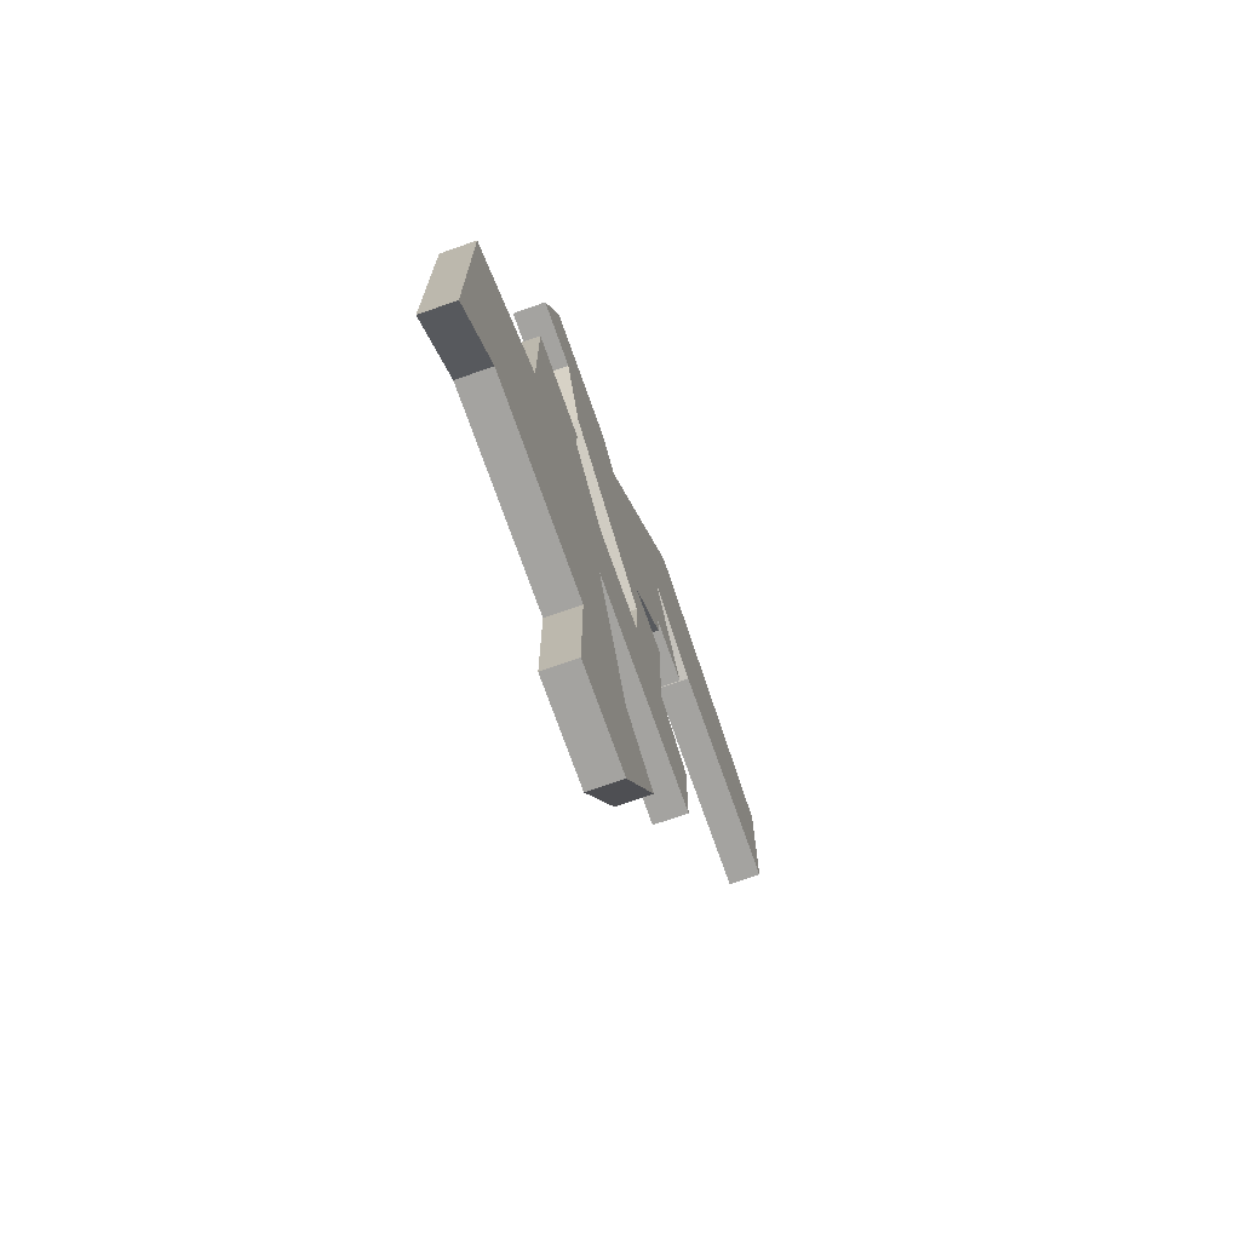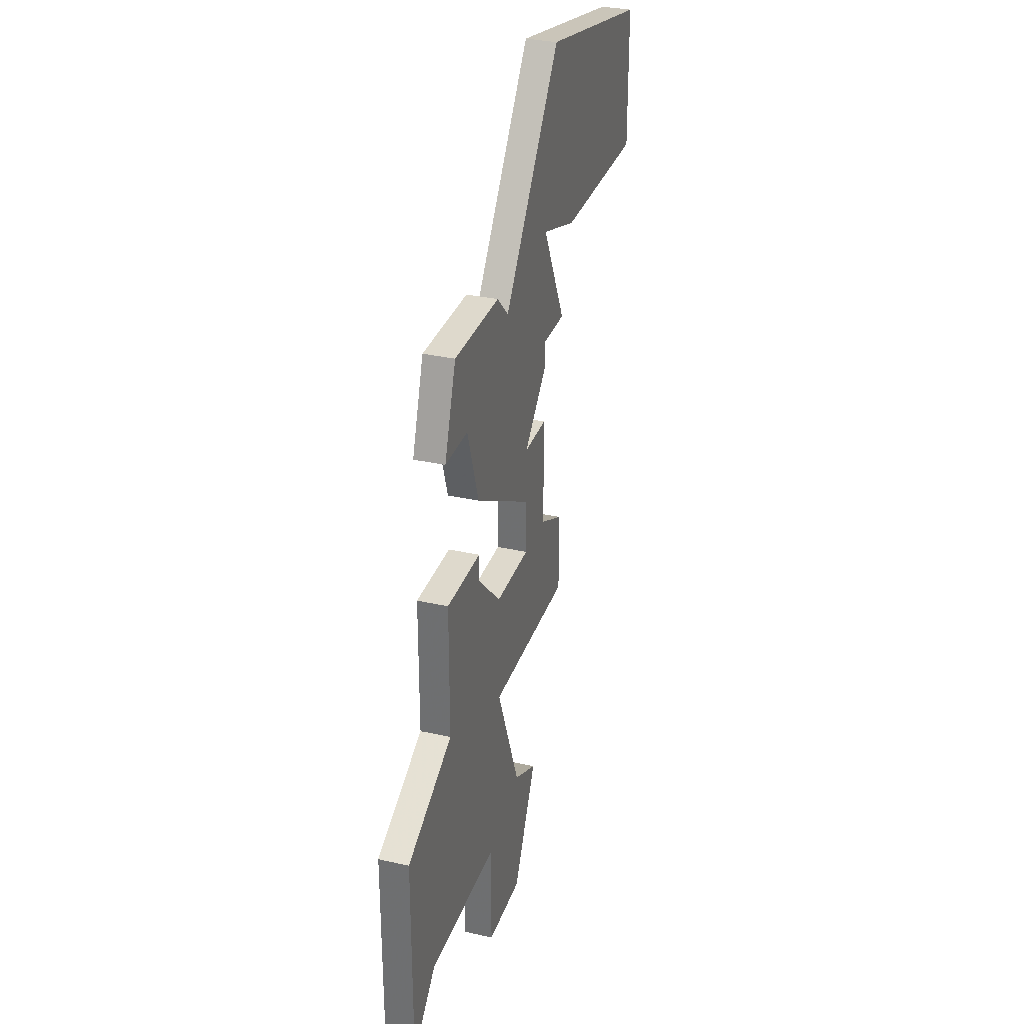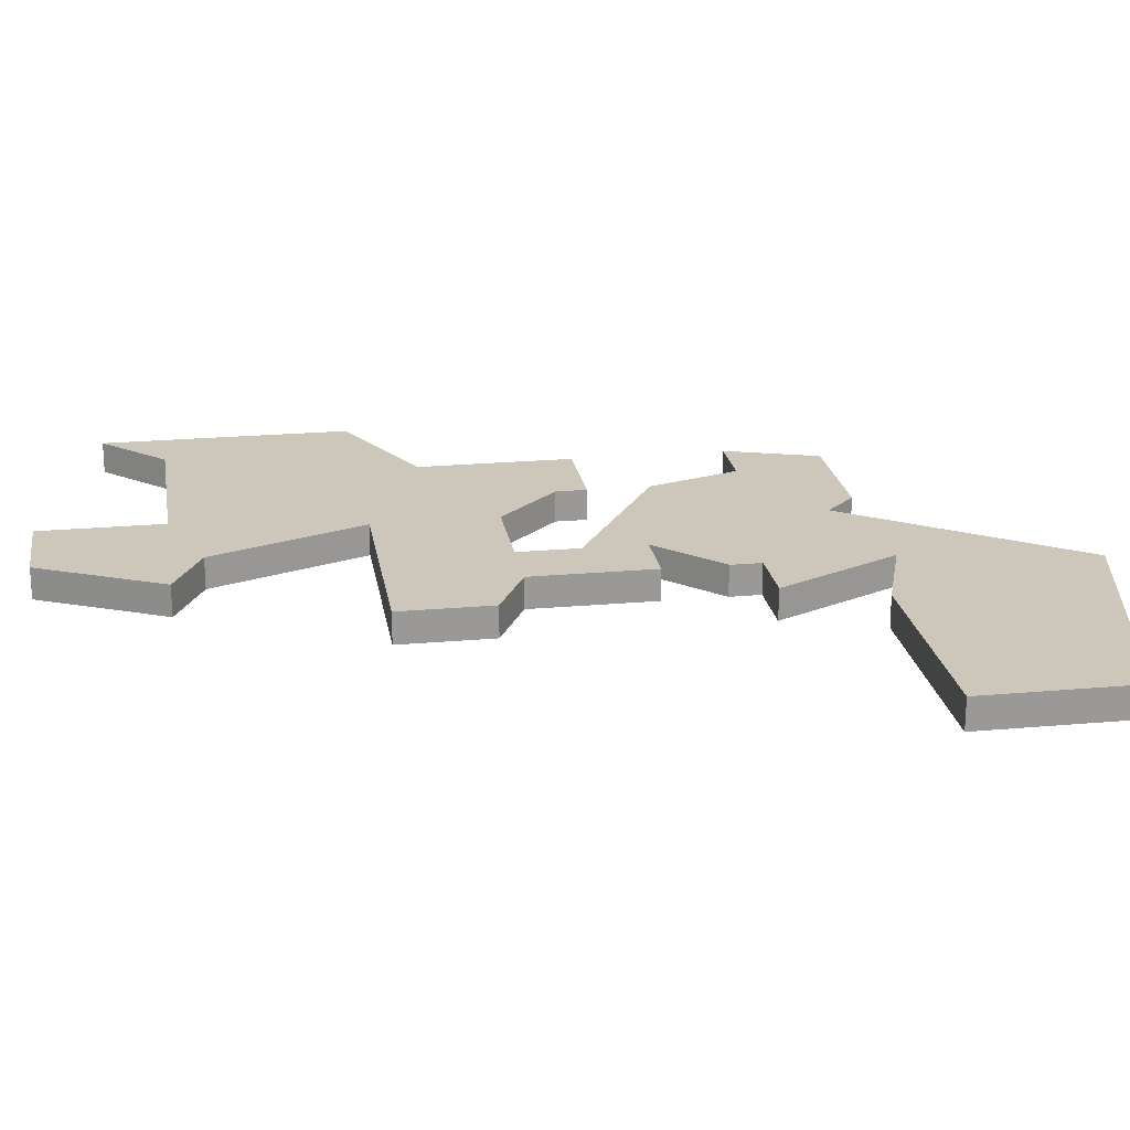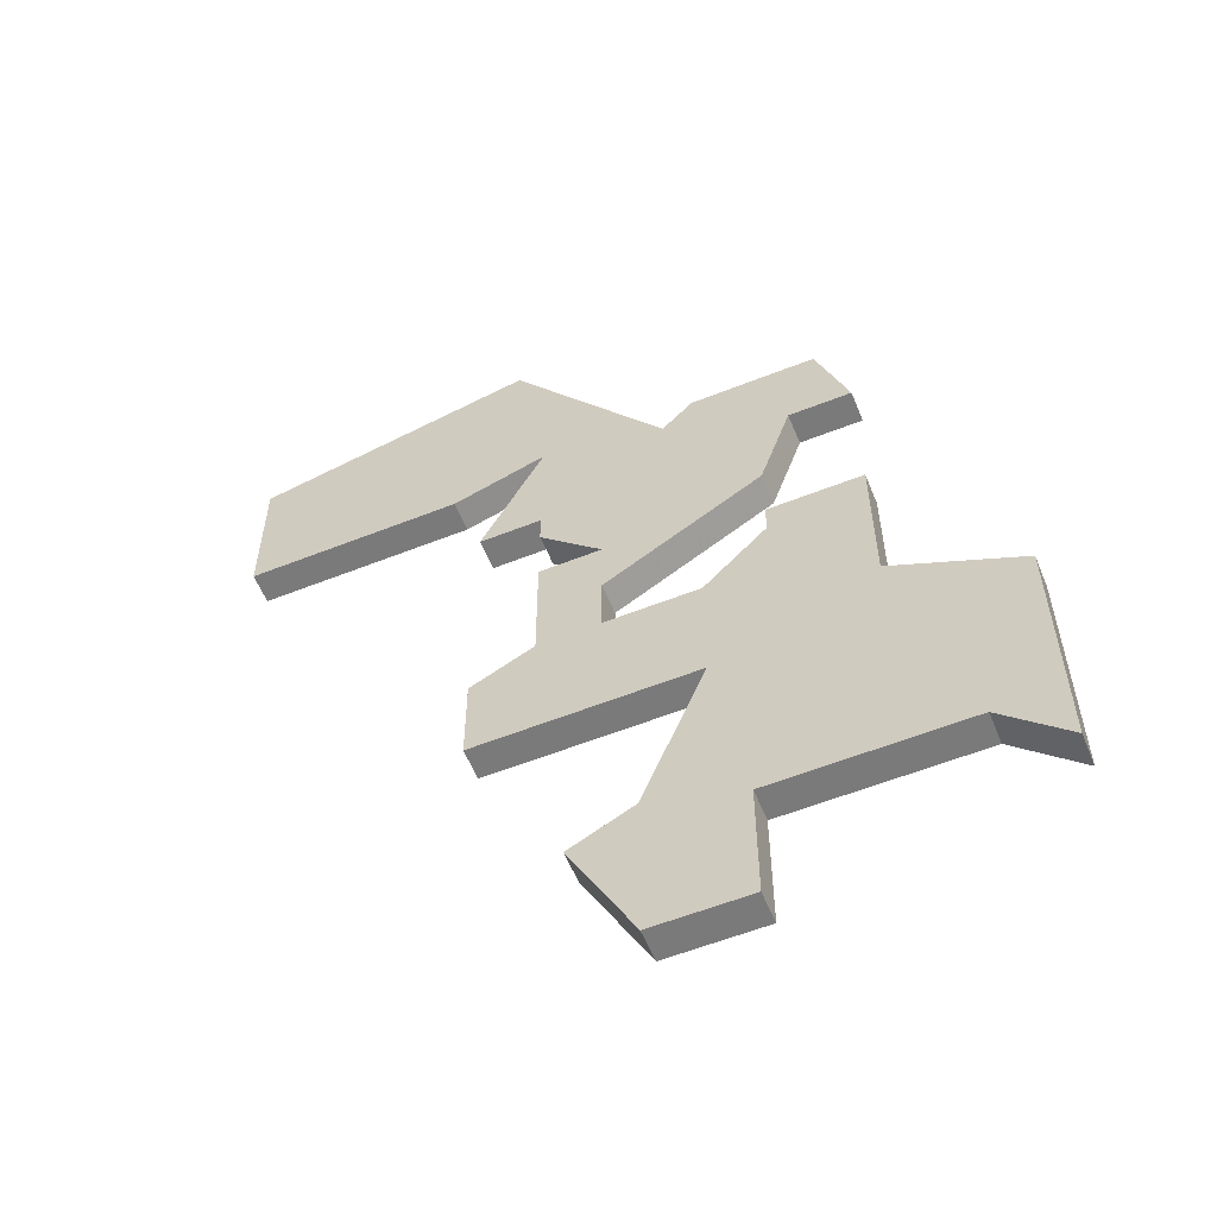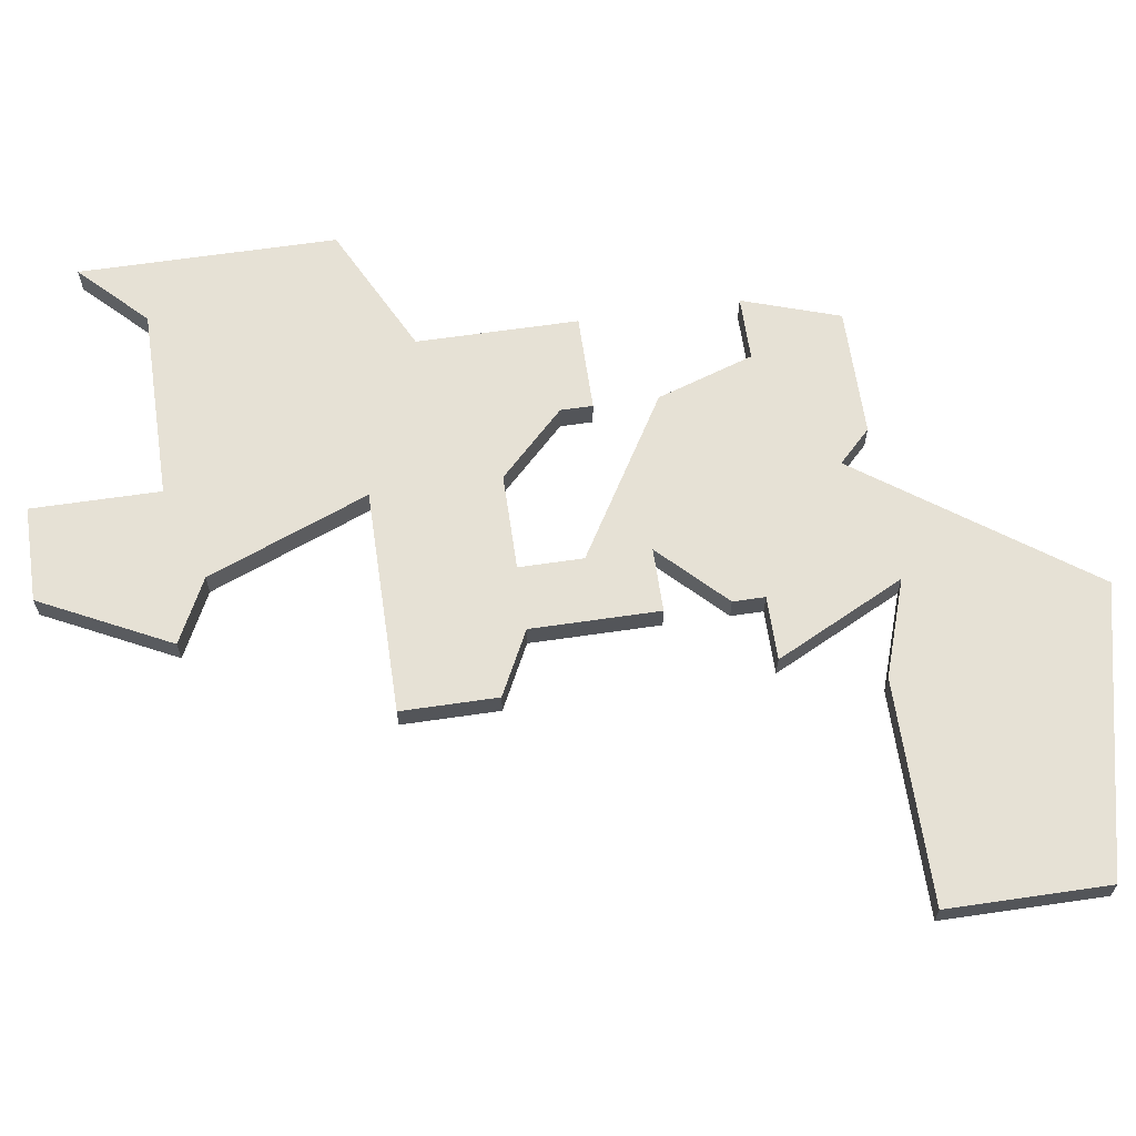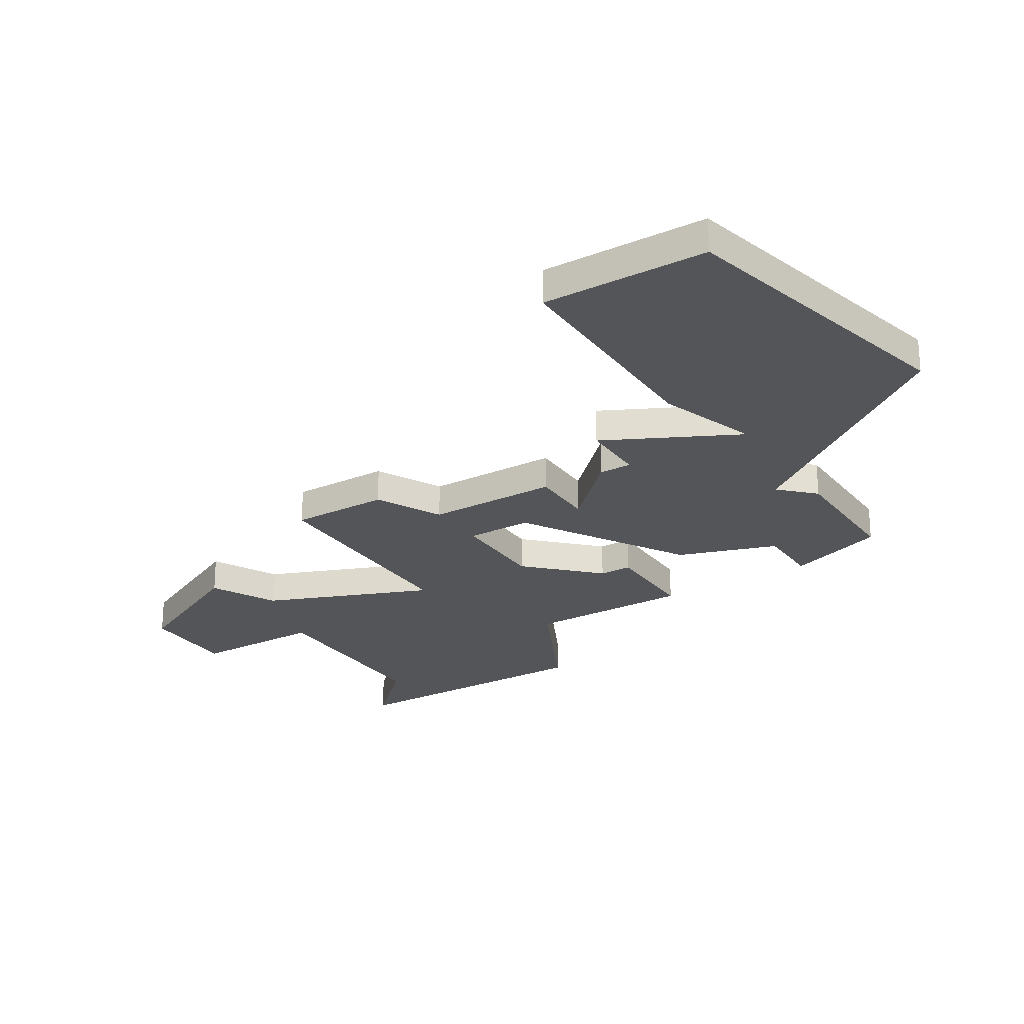
<metadata>
{"format":"obj","ext":"obj","renderer":"f3d","projection":"perspective","resolution":1024,"background":"white","views":[{"elev":-72.8,"azim":-70.6,"up":"+Y"},{"elev":32.1,"azim":-72.4,"up":"+Y"},{"elev":21.4,"azim":80.9,"up":"+Z"},{"elev":-58.1,"azim":-157.7,"up":"+Y"},{"elev":64.2,"azim":81.6,"up":"+Z"},{"elev":-24.3,"azim":122.1,"up":"+Z"}]}
</metadata>
<code>
v 1251 -86 0
v 1251 -81 0
v 1254 -81 0
v 1254 -82 0
v 1256 -84 0
v 1259 -84 0
v 1259 -82 0
v 1254 -79 0
v 1253 -76 0
v 1251 -76 0
v 1252 -73 0
v 1256 -73 0
v 1257 -74 0
v 1262 -67 0
v 1271 -69 0
v 1271 -74 0
v 1264 -74 0
v 1261 -73 0
v 1263 -77 0
v 1261 -77 0
v 1261 -78 0
v 1259 -80 0
v 1261 -80 0
v 1261 -84 0
v 1263 -85 0
v 1263 -88 0
v 1256 -88 0
v 1258 -93 0
v 1260 -94 0
v 1258 -98 0
v 1255 -98 0
v 1255 -94 0
v 1249 -94 0
v 1247 -96 0
v 1247 -88 0
v 1251 -86 1
v 1251 -81 1
v 1254 -81 1
v 1254 -82 1
v 1256 -84 1
v 1259 -84 1
v 1259 -82 1
v 1254 -79 1
v 1253 -76 1
v 1251 -76 1
v 1252 -73 1
v 1256 -73 1
v 1257 -74 1
v 1262 -67 1
v 1271 -69 1
v 1271 -74 1
v 1264 -74 1
v 1261 -73 1
v 1263 -77 1
v 1261 -77 1
v 1261 -78 1
v 1259 -80 1
v 1261 -80 1
v 1261 -84 1
v 1263 -85 1
v 1263 -88 1
v 1256 -88 1
v 1258 -93 1
v 1260 -94 1
v 1258 -98 1
v 1255 -98 1
v 1255 -94 1
v 1249 -94 1
v 1247 -96 1
v 1247 -88 1
f 34 35 1
f 30 31 32
f 28 29 30
f 25 26 27
f 22 23 24
f 20 21 22
f 18 19 20
f 16 17 18
f 11 12 13
f 9 10 11
f 7 8 9
f 2 3 4
f 33 34 1
f 28 30 32
f 24 25 27
f 18 20 22
f 9 11 13
f 2 4 5
f 32 33 1
f 27 28 32
f 7 9 13
f 1 2 5
f 27 32 1
f 1 5 6
f 24 27 1
f 24 1 6
f 24 6 7
f 22 24 7
f 22 7 13
f 22 13 14
f 18 22 14
f 16 18 14
f 15 16 14
f 36 70 69
f 67 66 65
f 65 64 63
f 62 61 60
f 59 58 57
f 57 56 55
f 55 54 53
f 53 52 51
f 48 47 46
f 46 45 44
f 44 43 42
f 39 38 37
f 36 69 68
f 67 65 63
f 62 60 59
f 57 55 53
f 48 46 44
f 40 39 37
f 36 68 67
f 67 63 62
f 48 44 42
f 40 37 36
f 36 67 62
f 41 40 36
f 36 62 59
f 41 36 59
f 42 41 59
f 42 59 57
f 48 42 57
f 49 48 57
f 49 57 53
f 49 53 51
f 49 51 50
f 36 37 1
f 1 37 2
f 37 38 2
f 2 38 3
f 38 39 3
f 3 39 4
f 39 40 4
f 4 40 5
f 40 41 5
f 5 41 6
f 41 42 6
f 6 42 7
f 42 43 7
f 7 43 8
f 43 44 8
f 8 44 9
f 44 45 9
f 9 45 10
f 45 46 10
f 10 46 11
f 46 47 11
f 11 47 12
f 47 48 12
f 12 48 13
f 48 49 13
f 13 49 14
f 49 50 14
f 14 50 15
f 50 51 15
f 15 51 16
f 51 52 16
f 16 52 17
f 52 53 17
f 17 53 18
f 53 54 18
f 18 54 19
f 54 55 19
f 19 55 20
f 55 56 20
f 20 56 21
f 56 57 21
f 21 57 22
f 57 58 22
f 22 58 23
f 58 59 23
f 23 59 24
f 59 60 24
f 24 60 25
f 60 61 25
f 25 61 26
f 61 62 26
f 26 62 27
f 62 63 27
f 27 63 28
f 63 64 28
f 28 64 29
f 64 65 29
f 29 65 30
f 65 66 30
f 30 66 31
f 66 67 31
f 31 67 32
f 67 68 32
f 32 68 33
f 68 69 33
f 33 69 34
f 70 36 35
f 35 36 1
f 69 70 34
f 34 70 35

</code>
